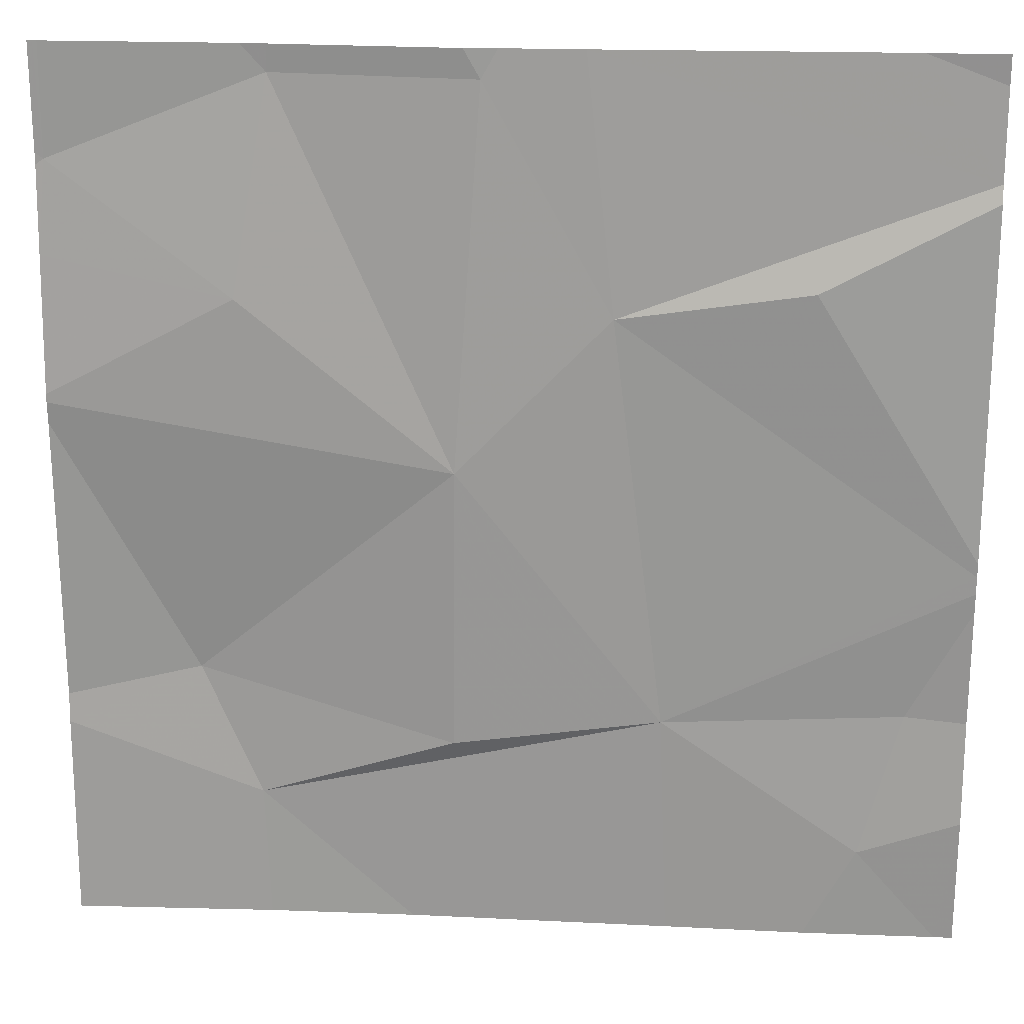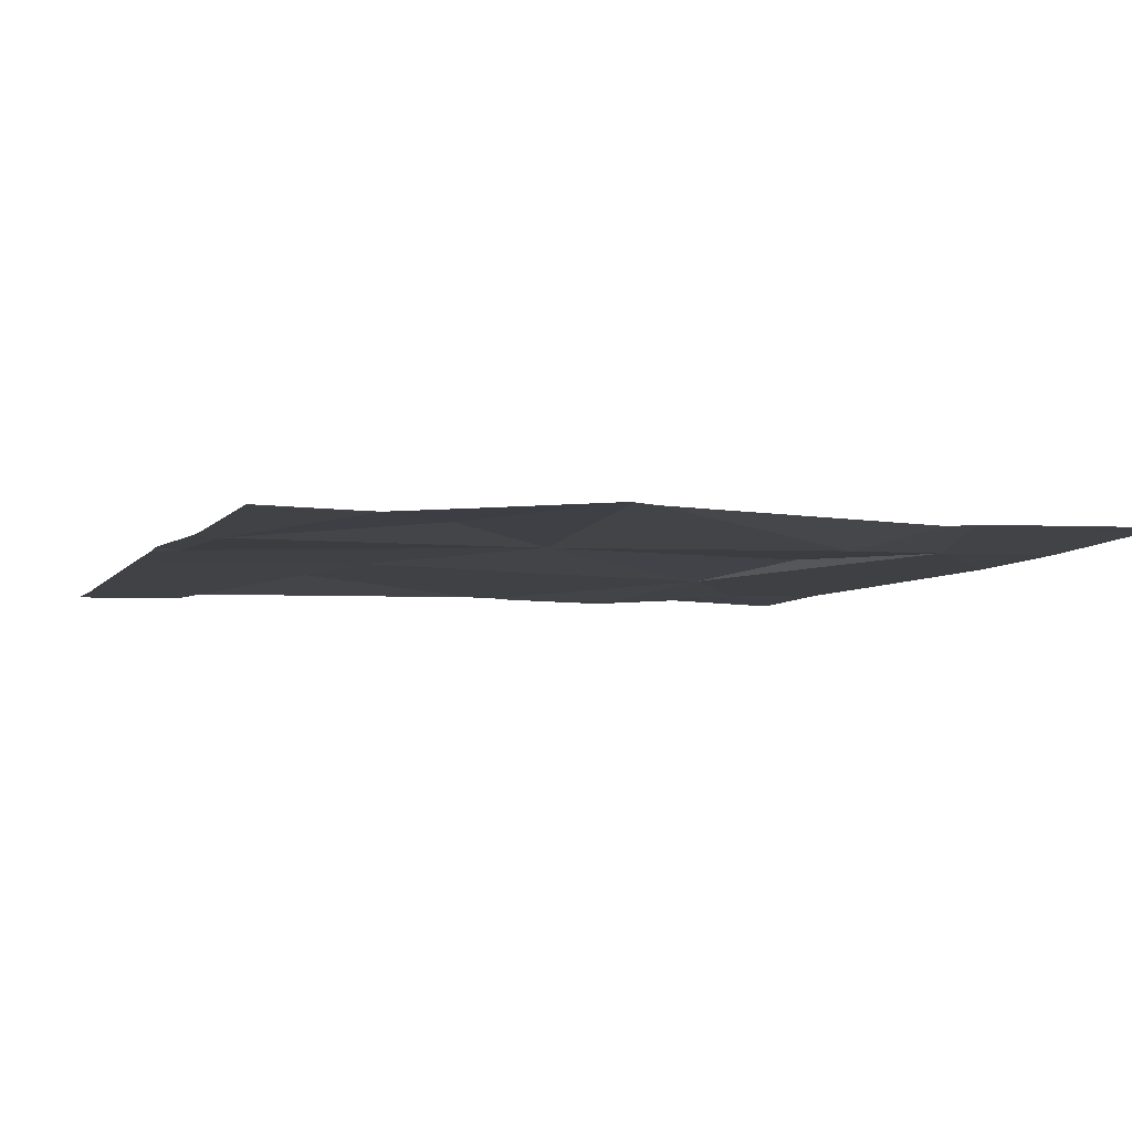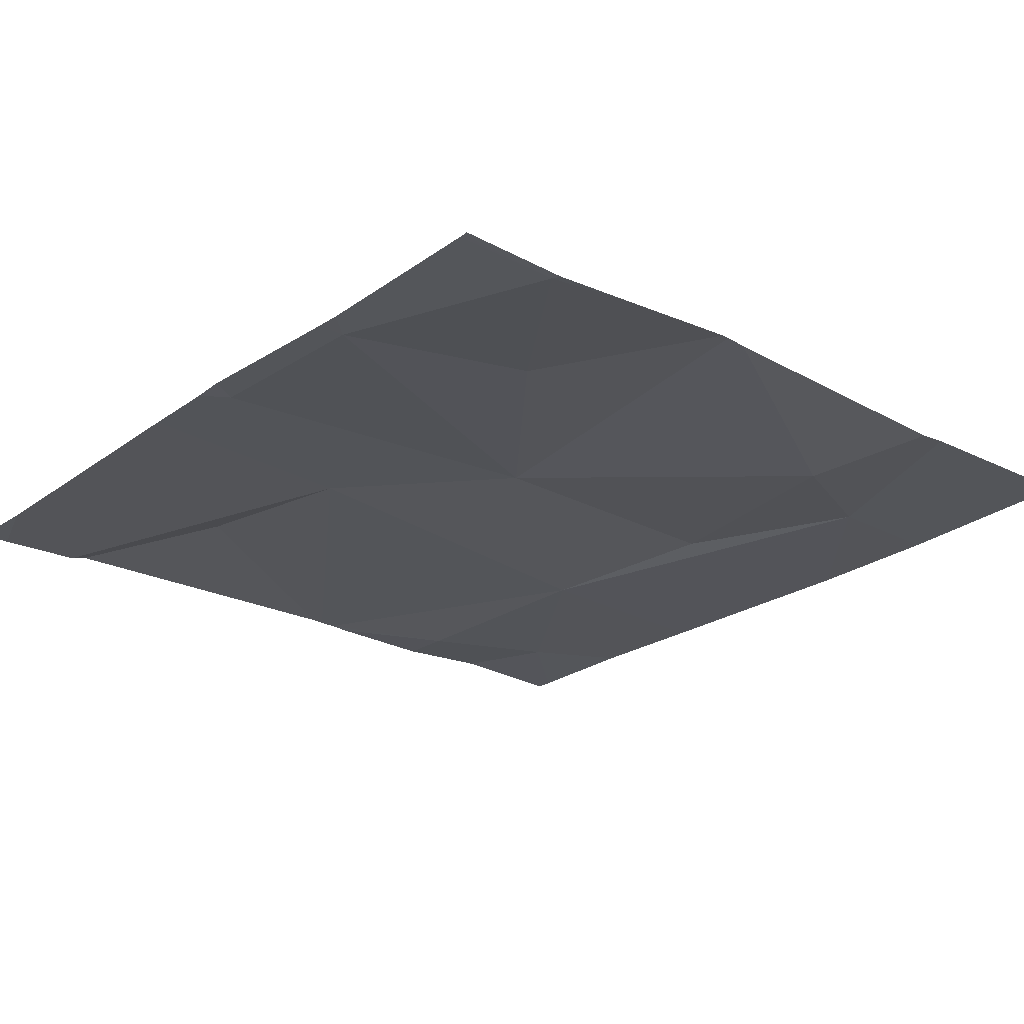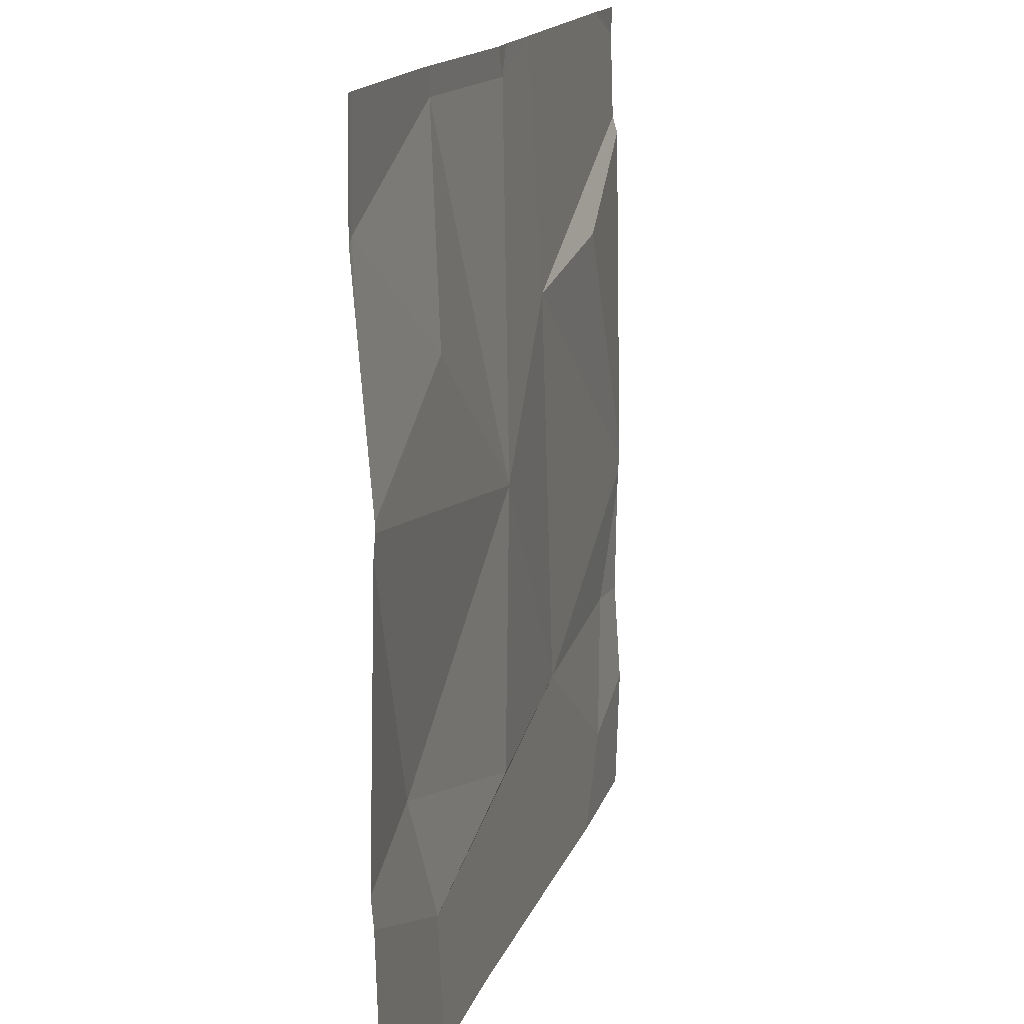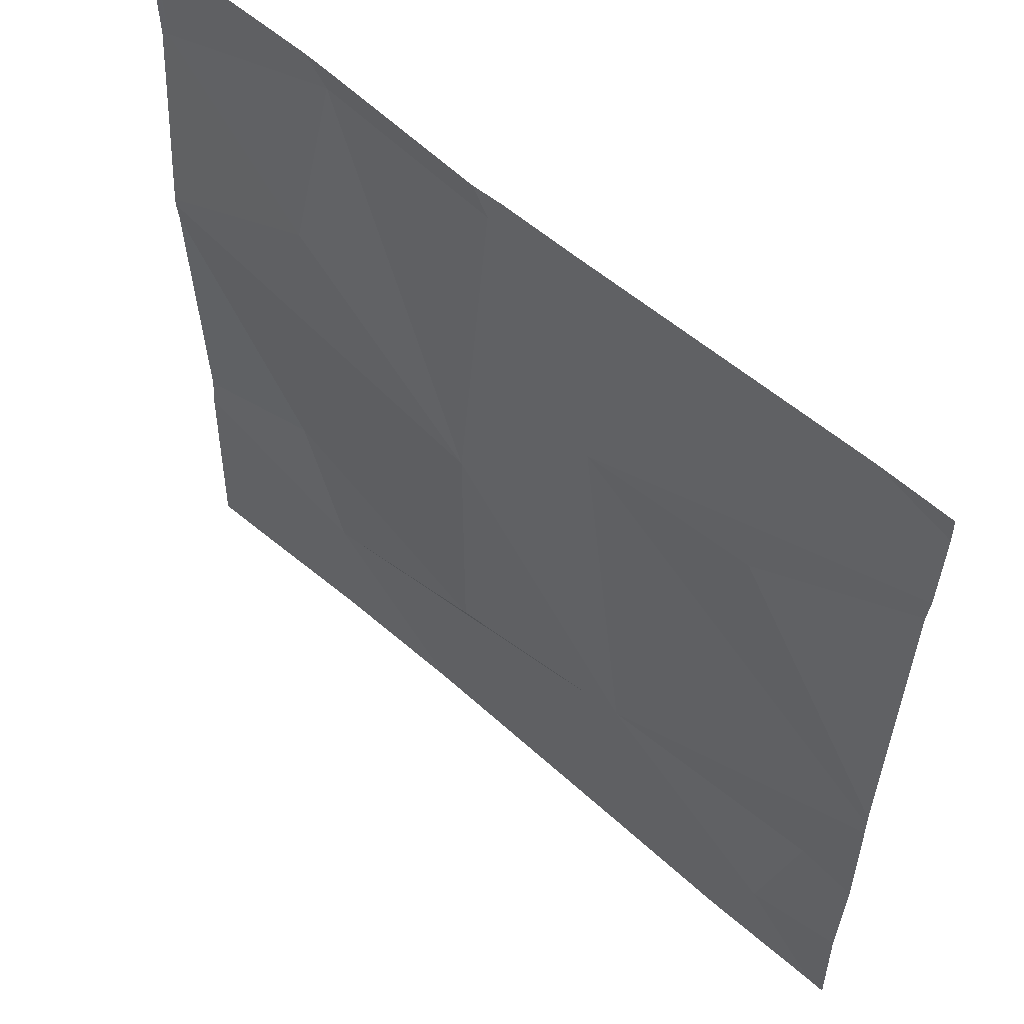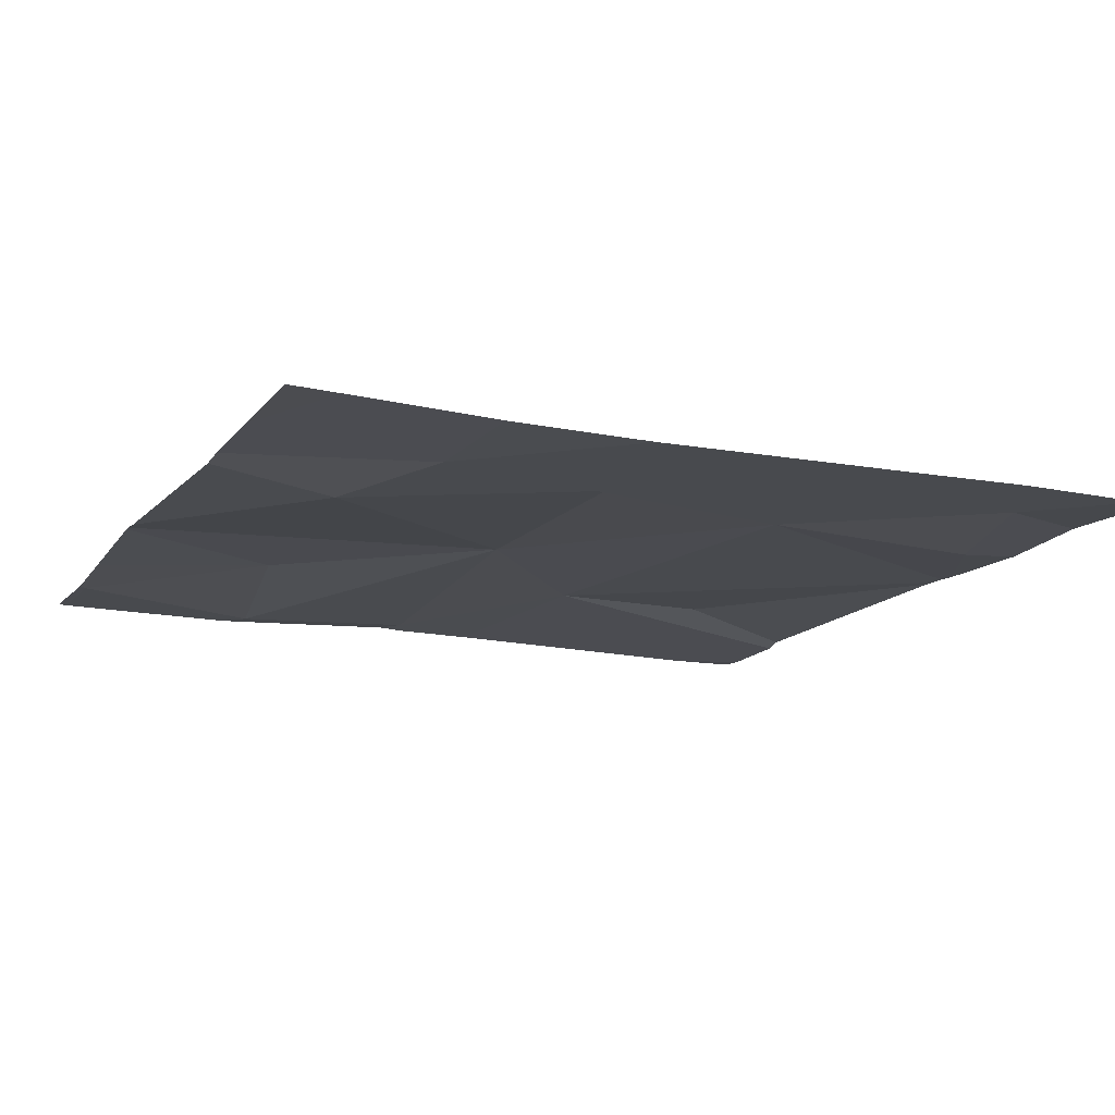
<metadata>
{"format":"obj","ext":"obj","renderer":"f3d","projection":"perspective","resolution":1024,"background":"white","views":[{"elev":21.0,"azim":4.8,"up":"+Y"},{"elev":-5.5,"azim":-110.5,"up":"+Z"},{"elev":-24.0,"azim":-131.3,"up":"+Z"},{"elev":15.5,"azim":-74.5,"up":"+Y"},{"elev":57.1,"azim":43.2,"up":"+Y"},{"elev":-13.0,"azim":-24.0,"up":"+Z"}]}
</metadata>
<code>
v -146.6 245.3 483.2
v -146.6 244.9 483.2
v -147 245.4 483.2
v -146.8 245.2 483.3
v -146.8 245.6 483.2
v -147 245.6 483.2
v -146.4 245.4 483.2
v -146.9 244.7 483.2
v -146.3 245.5 483.2
v -146.3 245.5 483.2
v -146.3 244.7 483.2
v -147.2 245.5 483.2
v -146.3 245.1 483.2
v -147.1 244.9 483.2
v -146.3 245.1 483.2
v -146.3 245.1 483.2
v -146.4 244.8 483.2
v -146.7 245.6 483.2
v -147 244.8 483.2
v -146.8 244.9 483.2
v -146.3 244.9 483.2
v -146.6 244.7 483.2
v -147 245.6 483.2
v -146.4 244.7 483.2
v -147.2 245.4 483.2
v -147.2 245.5 483.2
v -147.2 245.2 483.3
v -147.2 245.2 483.3
v -147.2 245.2 483.2
v -147.2 245.5 483.2
v -147.2 244.9 483.2
v -147.2 244.9 483.2
v -147.2 244.8 483.2
v -147 245.6 483.2
v -146.3 245.6 483.2
v -146.8 245.6 483.2
v -146.8 245.6 483.2
v -146.3 245 483.2
v -146.3 244.8 483.2
v -146.3 244.9 483.2
v -147 244.7 483.2
v -147.1 244.7 483.2
v -147.2 244.7 483.2
v -147.2 244.7 483.3
v -146.3 244.7 483.2
v -146.3 244.7 483.2
v -146.3 245.6 483.2
v -147.2 245.6 483.2
v -146.3 245.6 483.2
v -146.5 245.6 483.2
v -147.2 245.6 483.2
v -147.2 245.6 483.2
v -146.3 245.6 483.2
f 6 5 36
f 15 2 16
f 4 2 1
f 43 33 44
f 3 4 6
f 27 3 28
f 4 1 5
f 5 1 18
f 5 6 4
f 1 7 10
f 14 4 27
f 18 9 50
f 12 3 6
f 12 6 23
f 7 1 15
f 3 12 25
f 31 14 32
f 47 35 49
f 4 14 20
f 42 31 33
f 2 17 21
f 24 2 22
f 20 19 2
f 22 19 8
f 4 20 2
f 9 35 47
f 16 21 38
f 41 31 42
f 14 19 20
f 23 6 34
f 21 17 39
f 25 12 26
f 13 7 15
f 41 19 31
f 26 12 30
f 27 4 3
f 8 19 41
f 9 1 10
f 28 3 25
f 29 14 27
f 10 7 13
f 30 12 51
f 16 2 21
f 31 19 14
f 22 2 19
f 37 5 18
f 32 14 29
f 15 1 2
f 42 33 43
f 18 1 9
f 11 17 45
f 38 21 40
f 39 17 11
f 24 17 2
f 34 6 36
f 40 21 39
f 36 5 37
f 45 17 24
f 46 39 11
f 48 12 23
f 49 35 53
f 50 9 47
f 51 12 48
f 52 30 51

</code>
